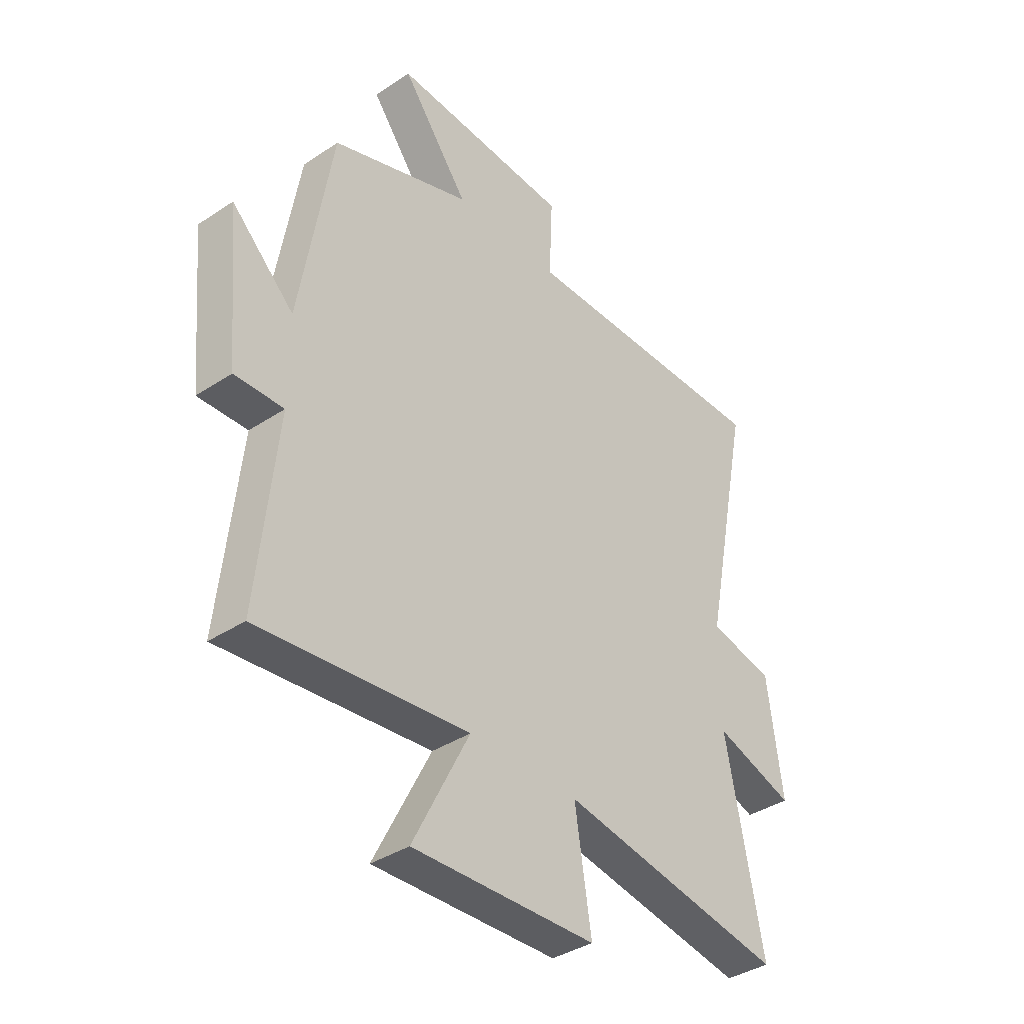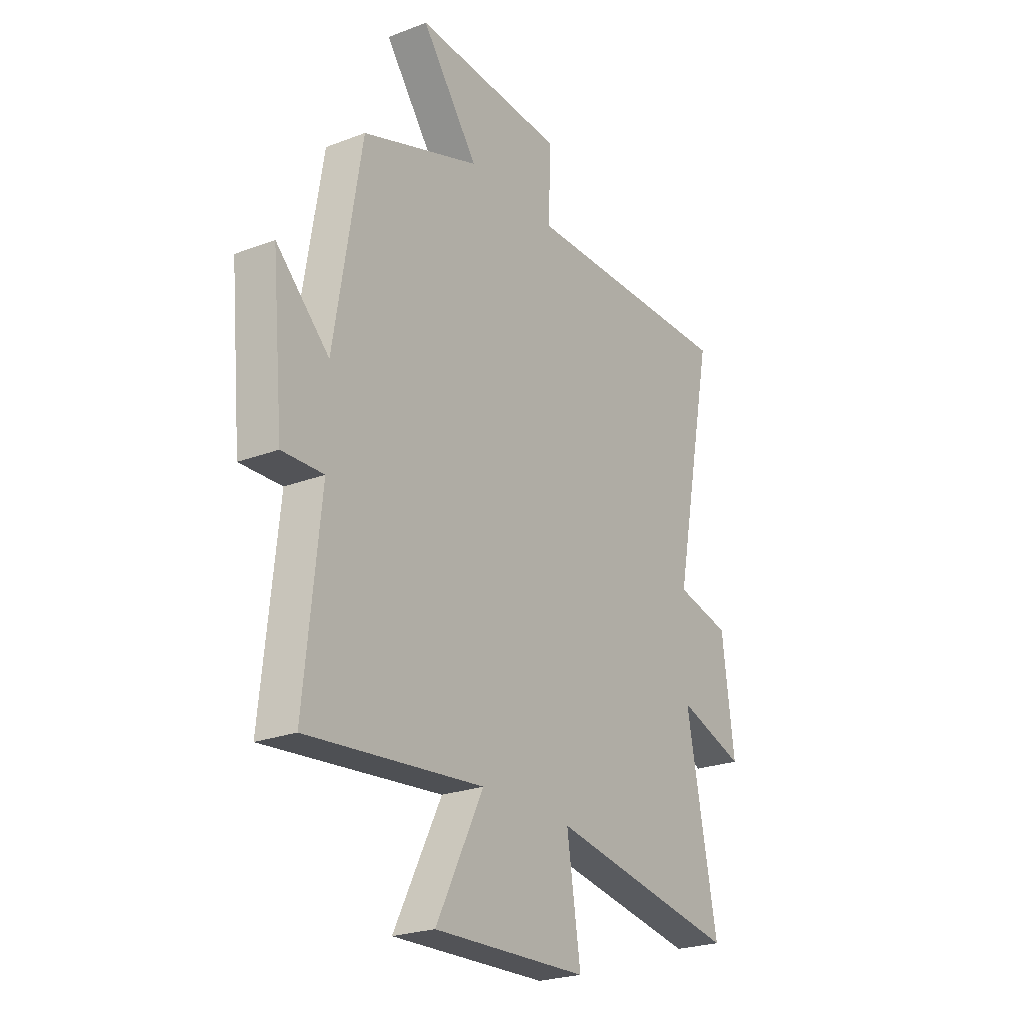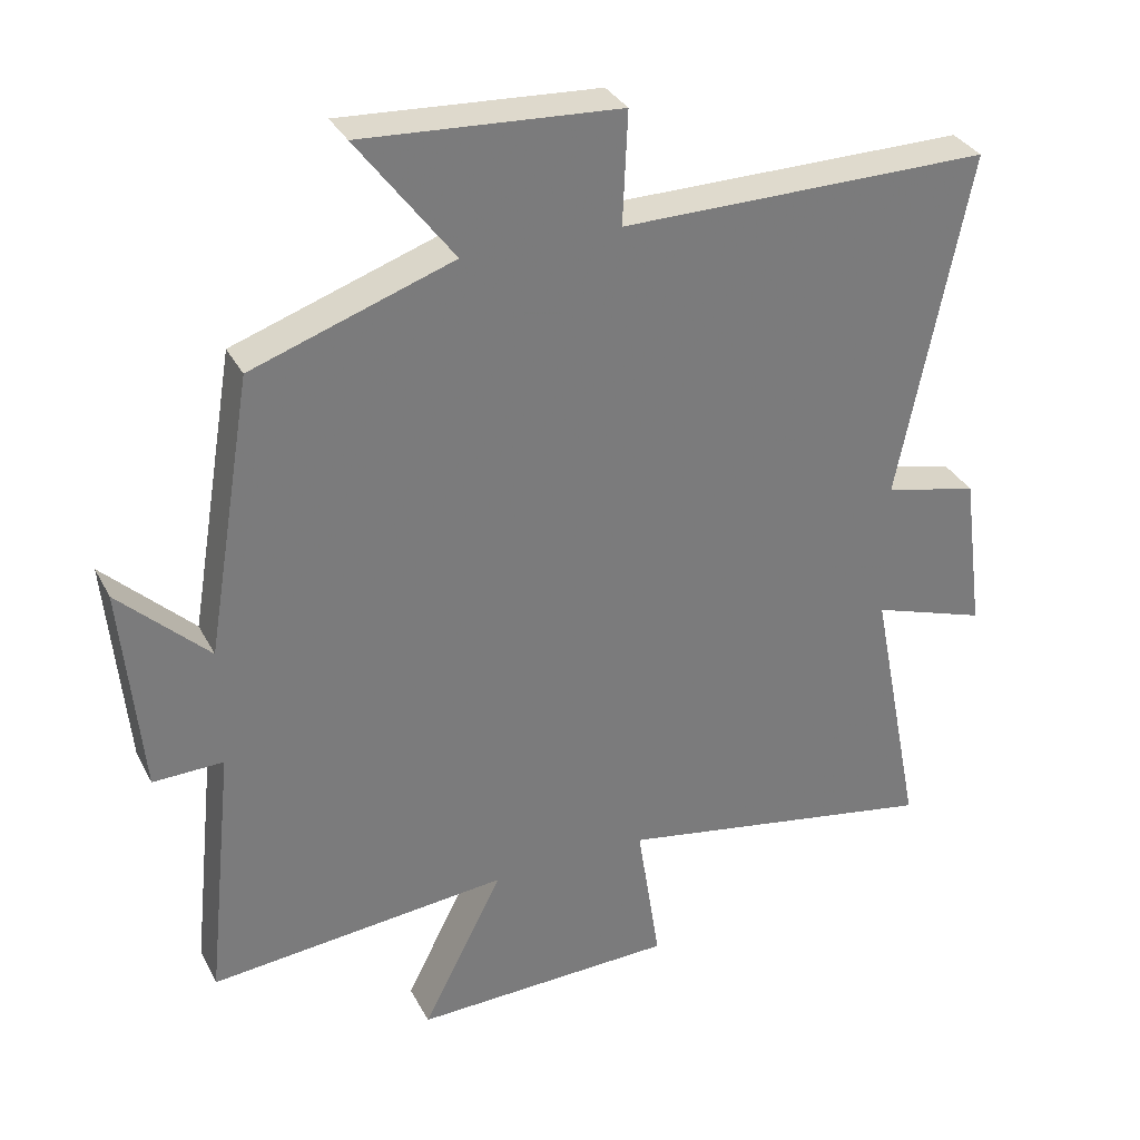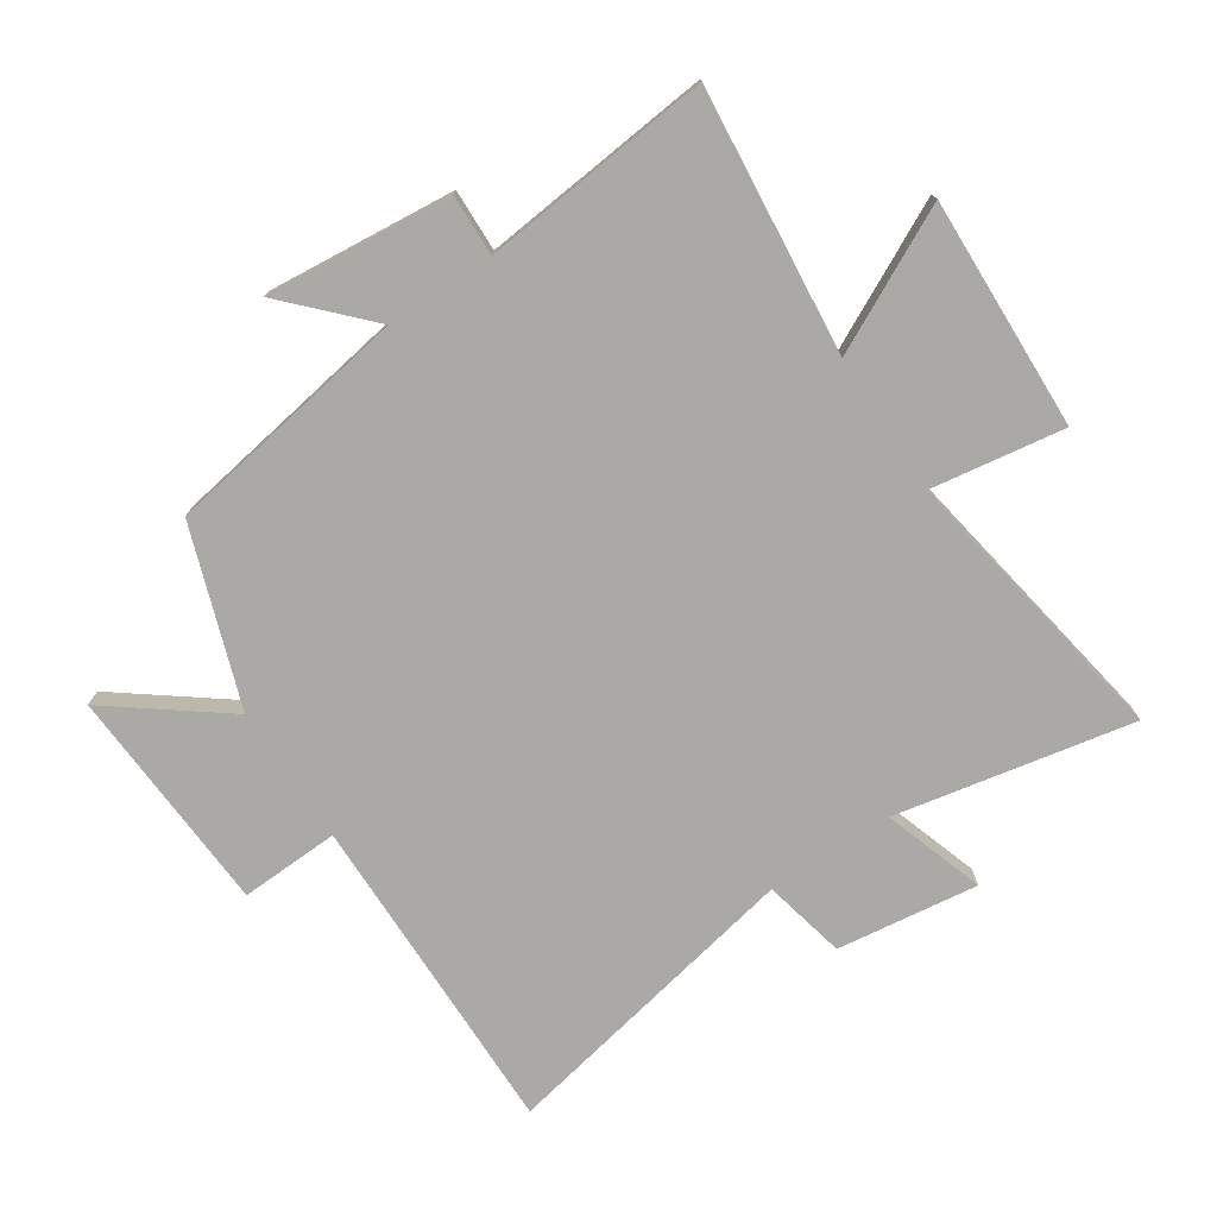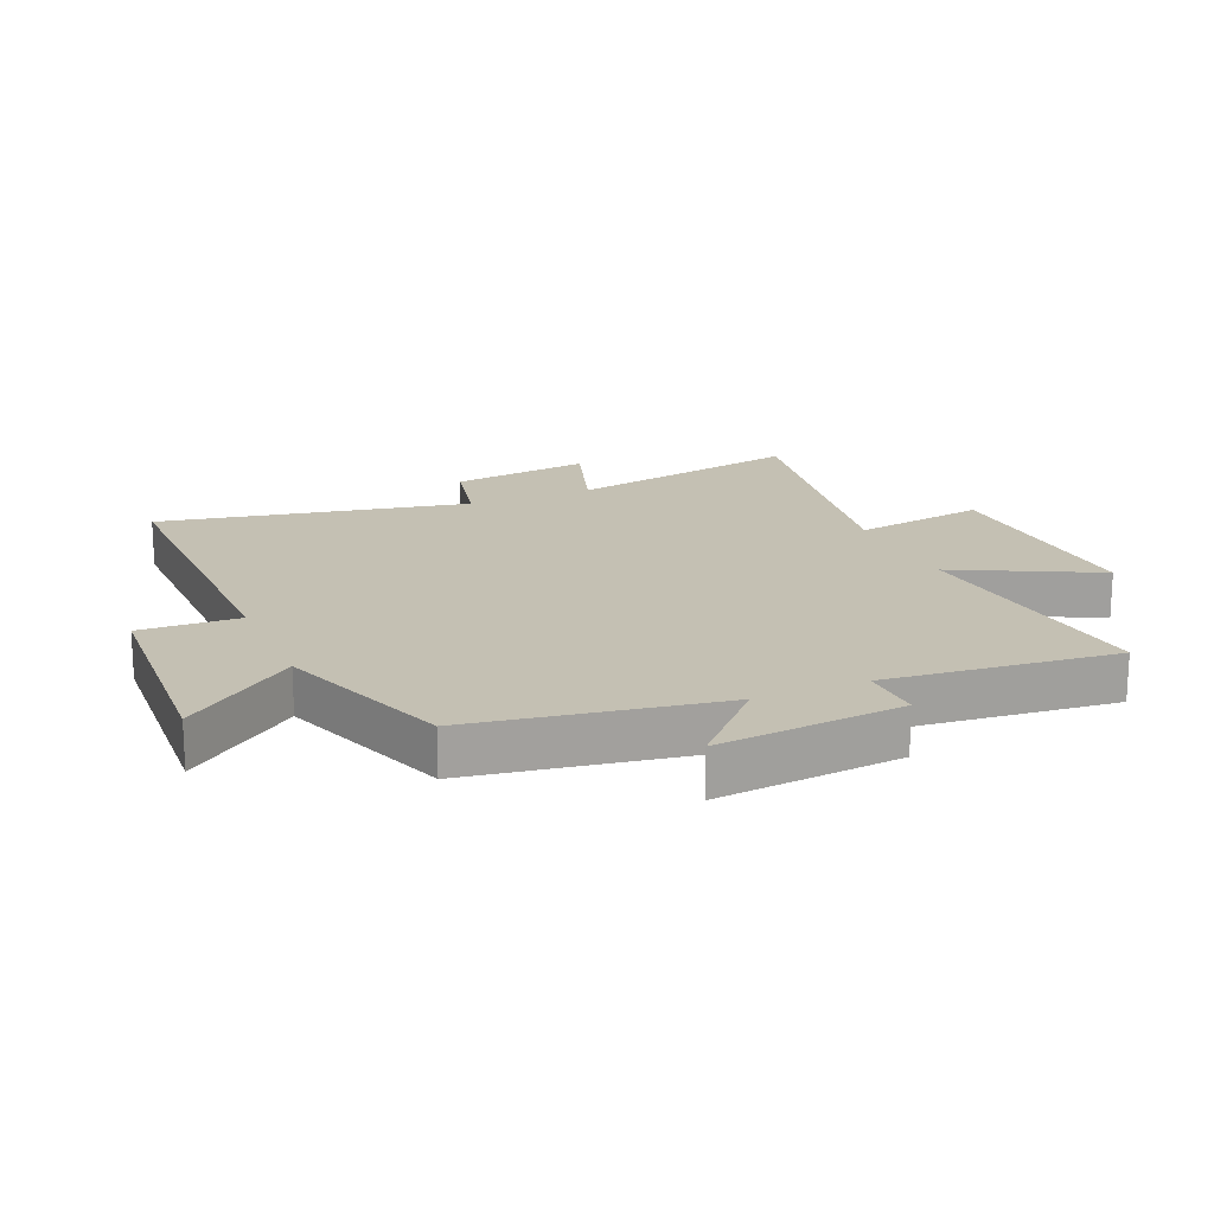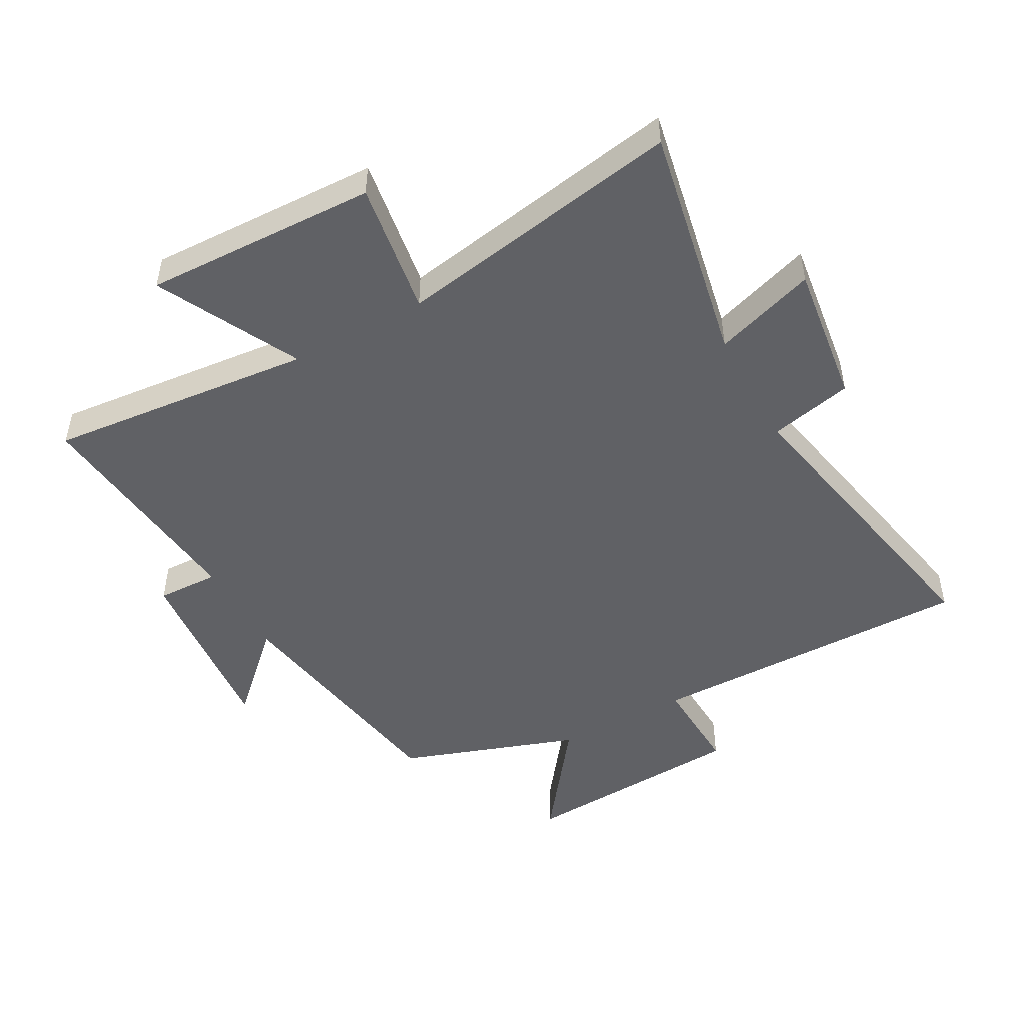
<metadata>
{"format":"obj","ext":"obj","renderer":"f3d","projection":"perspective","resolution":1024,"background":"white","views":[{"elev":-37.8,"azim":130.2,"up":"+Z"},{"elev":-23.9,"azim":122.5,"up":"+Z"},{"elev":32.8,"azim":156.1,"up":"+Z"},{"elev":-75.6,"azim":123.4,"up":"+Y"},{"elev":18.0,"azim":66.6,"up":"+Y"},{"elev":-48.8,"azim":-151.2,"up":"+Y"}]}
</metadata>
<code>
v -0.575 0.07 -0.58
v -0.5 0.07 -0.197
v -0.663 0.07 -0.251
v -0.633 0.07 -0.023
v -0.5 0.07 0.007
v -0.6 0.07 0.504
v -0.074 0.07 0.5
v -0.081 0.07 0.66
v 0.285 0.07 0.682
v 0.148 0.07 0.5
v 0.434 0.07 0.401
v 0.5 0.07 0.004
v 0.628 0.07 0.127
v 0.6 0.07 -0.173
v 0.5 0.07 -0.17
v 0.539 0.07 -0.542
v 0.112 0.07 -0.5
v 0.227 0.07 -0.727
v -0.147 0.07 -0.715
v -0.114 0.07 -0.5
v -0.575 0 -0.58
v -0.5 0 -0.197
v -0.663 0 -0.251
v -0.633 0 -0.023
v -0.5 0 0.007
v -0.6 0 0.504
v -0.074 0 0.5
v -0.081 0 0.66
v 0.285 0 0.682
v 0.148 0 0.5
v 0.434 0 0.401
v 0.5 0 0.004
v 0.628 0 0.127
v 0.6 0 -0.173
v 0.5 0 -0.17
v 0.539 0 -0.542
v 0.112 0 -0.5
v 0.227 0 -0.727
v -0.147 0 -0.715
v -0.114 0 -0.5
f 17 18 19 20
f 15 16 17
f 15 17 20
f 12 13 14 15
f 10 11 12 15
f 10 15 20 1
f 7 8 9 10
f 5 6 7
f 5 7 10
f 2 3 4 5
f 2 5 10
f 1 2 10
f 40 39 38 37
f 37 36 35
f 40 37 35
f 35 34 33 32
f 35 32 31 30
f 21 40 35 30
f 30 29 28 27
f 27 26 25
f 30 27 25
f 25 24 23 22
f 30 25 22
f 30 22 21
f 1 21 22 2
f 2 22 23 3
f 3 23 24 4
f 4 24 25 5
f 5 25 26 6
f 6 26 27 7
f 7 27 28 8
f 8 28 29 9
f 9 29 30 10
f 10 30 31 11
f 11 31 32 12
f 12 32 33 13
f 13 33 34 14
f 14 34 35 15
f 15 35 36 16
f 16 36 37 17
f 17 37 38 18
f 18 38 39 19
f 19 39 40 20
f 20 40 21 1

</code>
